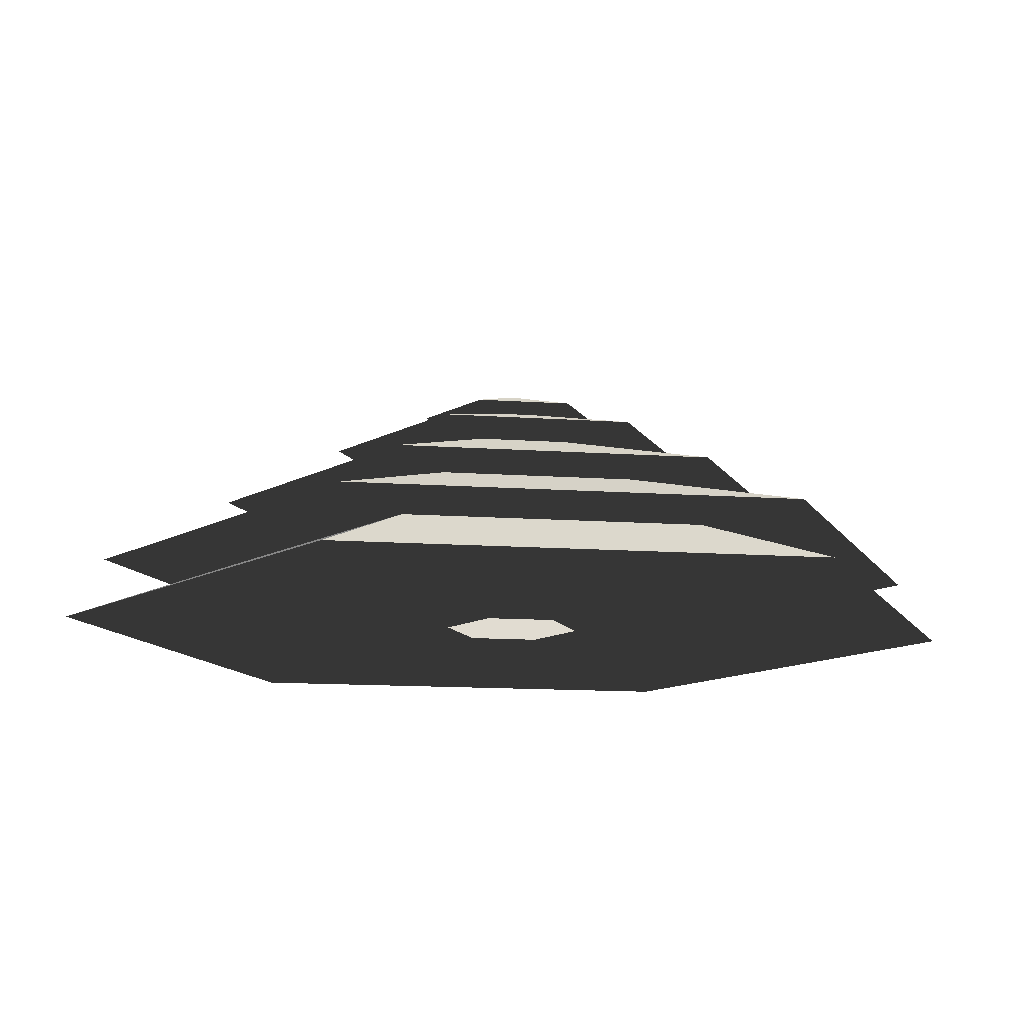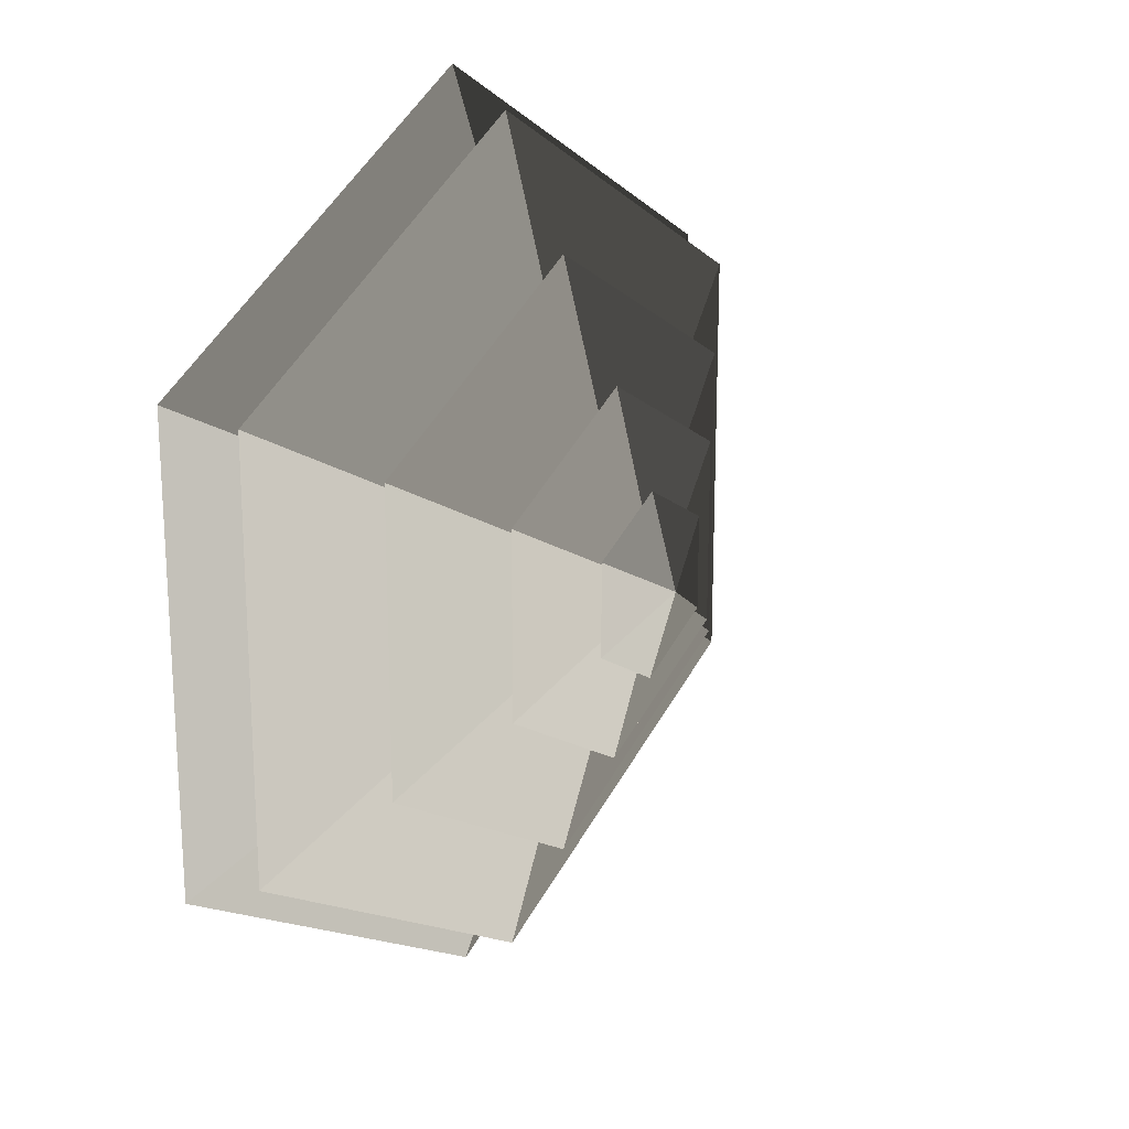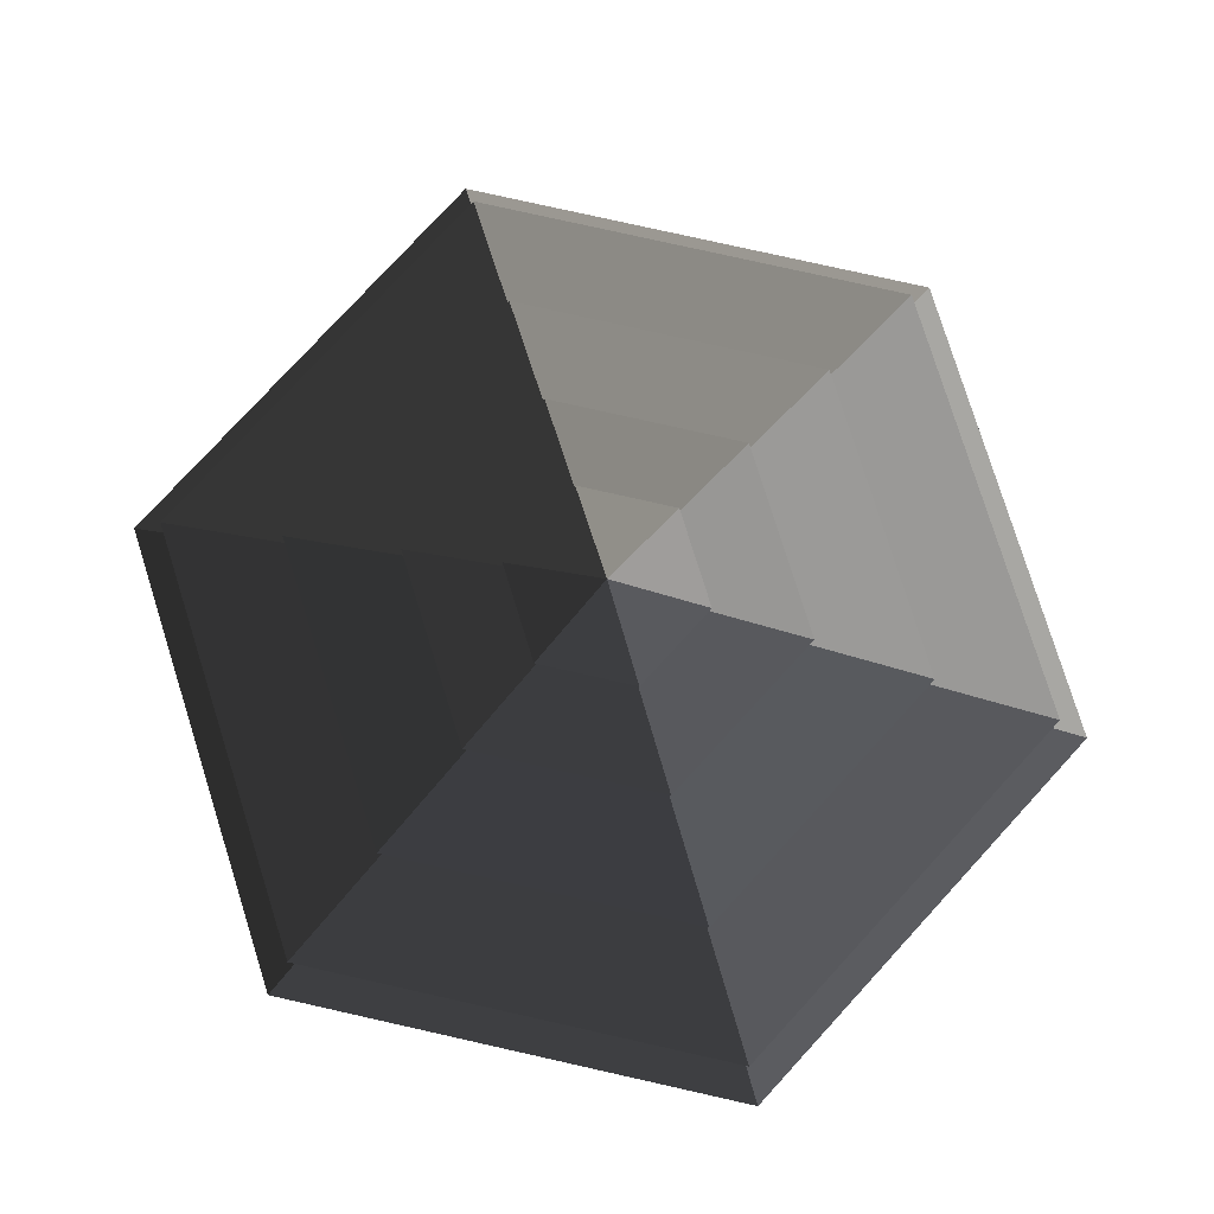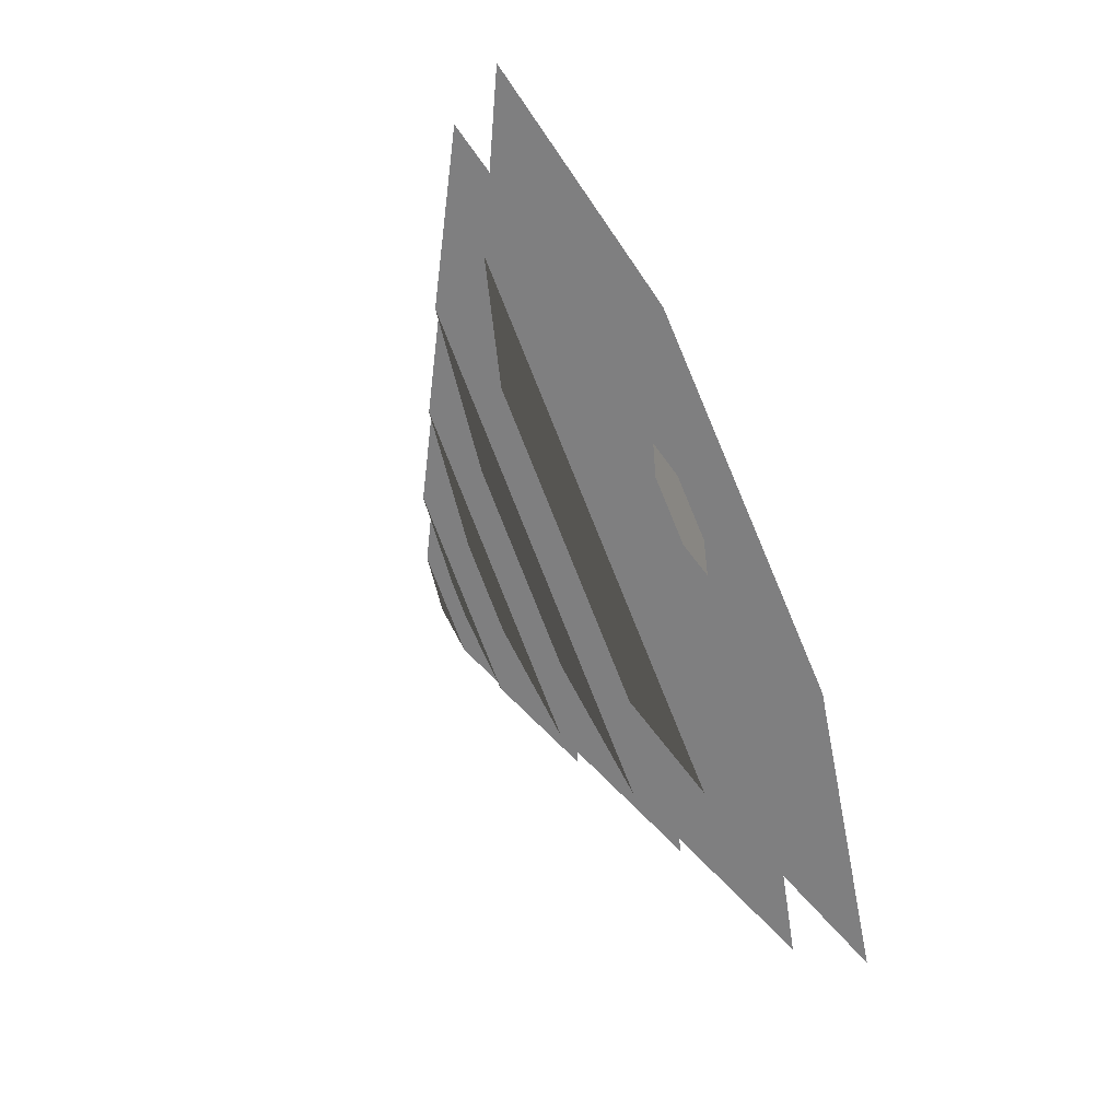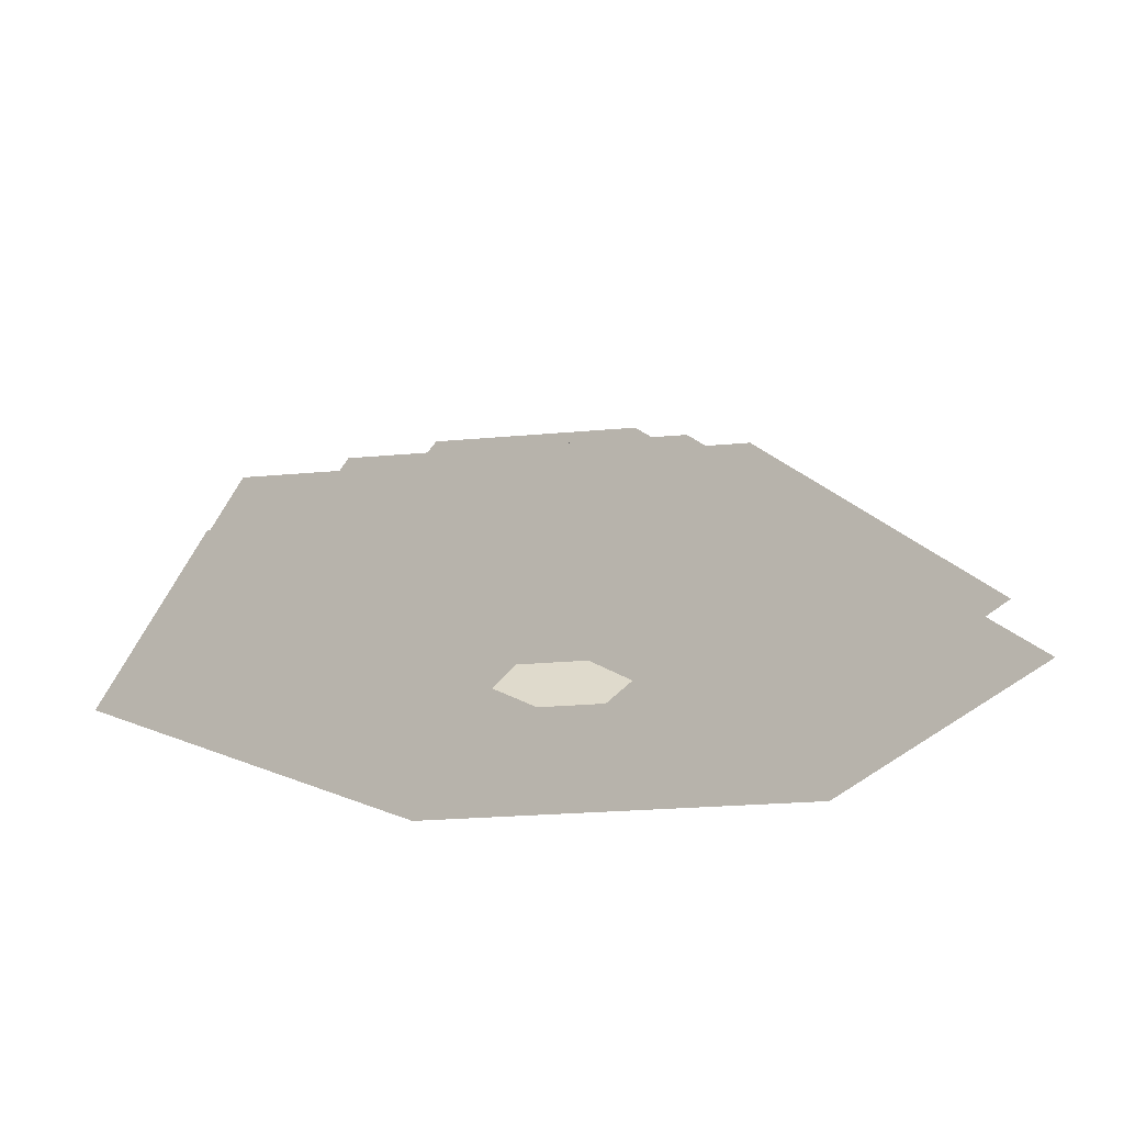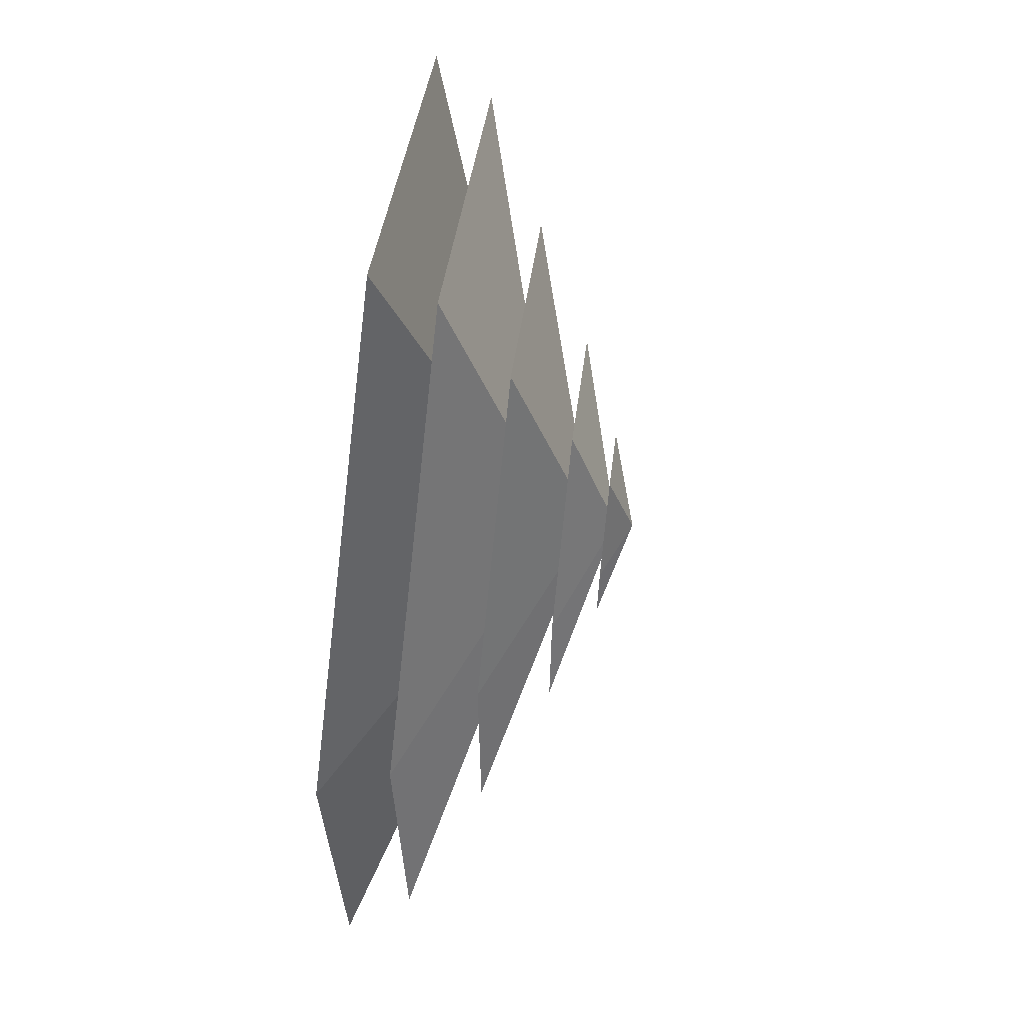
<metadata>
{"format":"obj","ext":"obj","renderer":"f3d","projection":"perspective","resolution":1024,"background":"white","views":[{"elev":-13.3,"azim":-99.0,"up":"+Z"},{"elev":19.9,"azim":-54.1,"up":"+Y"},{"elev":79.1,"azim":-137.4,"up":"+Z"},{"elev":-59.8,"azim":115.9,"up":"+Y"},{"elev":-23.4,"azim":38.9,"up":"+Z"},{"elev":65.4,"azim":-83.1,"up":"+Y"}]}
</metadata>
<code>
v -10.39 6 3.994
v -70.82 40.89 3.994
v -70.82 -40.89 3.994
v -10.39 -6 3.994
v -1.972e-05 12 3.994
v -3.411e-06 81.78 3.994
v 10.39 6 3.994
v 70.82 40.89 3.994
v 6.424e-06 -81.78 3.994
v 2.273e-05 -12 3.994
v 70.82 -40.89 3.994
v 10.39 -6 3.994
v -3.411e-06 81.78 3.994
v -8.887e-06 51.36 14.77
v -44.48 25.68 14.77
v -70.82 40.89 3.994
v -44.48 25.68 14.77
v -65.28 37.69 14.77
v -65.28 -37.69 14.77
v -44.48 -25.68 14.77
v -8.887e-06 51.36 14.77
v 1.909e-05 75.38 14.77
v 44.48 25.68 14.77
v 65.28 37.69 14.77
v -1.765e-06 -75.38 14.77
v 1.067e-05 -51.36 14.77
v 65.28 -37.69 14.77
v 44.48 -25.68 14.77
v -70.82 -40.89 3.994
v -44.48 -25.68 14.77
v 1.067e-05 -51.36 14.77
v 6.424e-06 -81.78 3.994
v 70.82 -40.89 3.994
v 44.48 -25.68 14.77
v 44.48 25.68 14.77
v 70.82 40.89 3.994
v -70.82 40.89 3.994
v -44.48 25.68 14.77
v -44.48 -25.68 14.77
v -70.82 -40.89 3.994
v 6.424e-06 -81.78 3.994
v 1.067e-05 -51.36 14.77
v 44.48 -25.68 14.77
v 70.82 -40.89 3.994
v 70.82 40.89 3.994
v 44.48 25.68 14.77
v -8.887e-06 51.36 14.77
v -3.411e-06 81.78 3.994
v 1.909e-05 75.38 14.77
v -2.997e-05 33.42 26.26
v -28.94 16.71 26.26
v -65.28 37.69 14.77
v -28.94 16.71 26.26
v -46.13 26.63 26.26
v -46.13 -26.63 26.26
v -28.94 -16.71 26.26
v -2.997e-05 33.42 26.26
v -1.76e-05 53.27 26.26
v 28.94 16.71 26.26
v 46.13 26.63 26.26
v 1.808e-05 -53.27 26.26
v 4.599e-05 -33.42 26.26
v 46.13 -26.63 26.26
v 28.94 -16.71 26.26
v -65.28 -37.69 14.77
v -28.94 -16.71 26.26
v 4.599e-05 -33.42 26.26
v -1.765e-06 -75.38 14.77
v 65.28 -37.69 14.77
v 28.94 -16.71 26.26
v 28.94 16.71 26.26
v 65.28 37.69 14.77
v -65.28 37.69 14.77
v -28.94 16.71 26.26
v -28.94 -16.71 26.26
v -65.28 -37.69 14.77
v -1.765e-06 -75.38 14.77
v 4.599e-05 -33.42 26.26
v 28.94 -16.71 26.26
v 65.28 -37.69 14.77
v 65.28 37.69 14.77
v 28.94 16.71 26.26
v -2.997e-05 33.42 26.26
v 1.909e-05 75.38 14.77
v -46.13 -26.63 26.26
v -13.19 -7.617 36.94
v -3.336e-05 -15.23 36.94
v 1.808e-05 -53.27 26.26
v -3.336e-05 -15.23 36.94
v 3.313e-05 -32.93 36.94
v 28.51 -16.46 36.94
v 13.19 -7.617 36.94
v -13.19 -7.617 36.94
v -28.51 -16.46 36.94
v 28.51 16.46 36.94
v 13.19 7.618 36.94
v -2.781e-06 32.93 36.94
v -3.561e-05 15.23 36.94
v -28.51 16.46 36.94
v -13.19 7.617 36.94
v 46.13 -26.63 26.26
v 13.19 -7.617 36.94
v 13.19 7.618 36.94
v 46.13 26.63 26.26
v -46.13 26.63 26.26
v -13.19 7.617 36.94
v -13.19 -7.617 36.94
v -46.13 -26.63 26.26
v 1.808e-05 -53.27 26.26
v -3.336e-05 -15.23 36.94
v 13.19 -7.617 36.94
v 46.13 -26.63 26.26
v 46.13 26.63 26.26
v 13.19 7.618 36.94
v -3.561e-05 15.23 36.94
v -1.76e-05 53.27 26.26
v -1.76e-05 53.27 26.26
v -3.561e-05 15.23 36.94
v -13.19 7.617 36.94
v -46.13 26.63 26.26
v 28.51 -16.46 36.94
v 5.388 -3.111 44.08
v 5.388 3.111 44.08
v 28.51 16.46 36.94
v 5.388 3.111 44.08
v 14.22 8.211 44.08
v 2.327e-05 16.42 44.08
v -1.832e-05 6.222 44.08
v -14.22 8.211 44.08
v -5.388 3.111 44.08
v 5.388 -3.111 44.08
v 14.22 -8.211 44.08
v -14.22 -8.211 44.08
v -5.388 -3.111 44.08
v -9.281e-06 -16.42 44.08
v -5.146e-05 -6.222 44.08
v -28.51 16.46 36.94
v -5.388 3.111 44.08
v -5.388 -3.111 44.08
v -28.51 -16.46 36.94
v 3.313e-05 -32.93 36.94
v -5.146e-05 -6.222 44.08
v 5.388 -3.111 44.08
v 28.51 -16.46 36.94
v 28.51 16.46 36.94
v 5.388 3.111 44.08
v -1.832e-05 6.222 44.08
v -2.781e-06 32.93 36.94
v -2.781e-06 32.93 36.94
v -1.832e-05 6.222 44.08
v -5.388 3.111 44.08
v -28.51 16.46 36.94
v -28.51 -16.46 36.94
v -5.388 -3.111 44.08
v -5.146e-05 -6.222 44.08
v 3.313e-05 -32.93 36.94
v -14.22 8.211 44.08
v 1.449e-05 4.244e-05 48.94
v -14.22 -8.211 44.08
v -9.281e-06 -16.42 44.08
v 1.449e-05 4.244e-05 48.94
v 14.22 -8.211 44.08
v 14.22 8.211 44.08
v 1.449e-05 4.244e-05 48.94
v 2.327e-05 16.42 44.08
v 2.327e-05 16.42 44.08
v 1.449e-05 4.244e-05 48.94
v -14.22 8.211 44.08
v -14.22 -8.211 44.08
v 1.449e-05 4.244e-05 48.94
v -9.281e-06 -16.42 44.08
v 14.22 -8.211 44.08
v 1.449e-05 4.244e-05 48.94
v 14.22 8.211 44.08
g Cylinder_348_2553_270
f 1 3 2
f 1 4 3
f 5 1 2
f 5 2 6
f 7 5 6
f 7 6 8
f 4 9 3
f 4 10 9
f 10 11 9
f 10 12 11
f 12 8 11
f 12 7 8
f 13 15 14
f 13 16 15
f 17 19 18
f 17 20 19
f 21 17 18
f 21 18 22
f 23 21 22
f 23 22 24
f 20 25 19
f 20 26 25
f 26 27 25
f 26 28 27
f 28 24 27
f 28 23 24
f 29 31 30
f 29 32 31
f 33 35 34
f 33 36 35
f 37 39 38
f 37 40 39
f 41 43 42
f 41 44 43
f 45 47 46
f 45 48 47
f 49 51 50
f 49 52 51
f 53 55 54
f 53 56 55
f 57 53 54
f 57 54 58
f 59 57 58
f 59 58 60
f 56 61 55
f 56 62 61
f 62 63 61
f 62 64 63
f 64 60 63
f 64 59 60
f 65 67 66
f 65 68 67
f 69 71 70
f 69 72 71
f 73 75 74
f 73 76 75
f 77 79 78
f 77 80 79
f 81 83 82
f 81 84 83
f 85 87 86
f 85 88 87
f 89 91 90
f 89 92 91
f 93 89 90
f 93 90 94
f 92 95 91
f 92 96 95
f 96 97 95
f 96 98 97
f 98 99 97
f 98 100 99
f 100 94 99
f 100 93 94
f 101 103 102
f 101 104 103
f 105 107 106
f 105 108 107
f 109 111 110
f 109 112 111
f 113 115 114
f 113 116 115
f 117 119 118
f 117 120 119
f 121 123 122
f 121 124 123
f 125 127 126
f 125 128 127
f 128 129 127
f 128 130 129
f 131 125 126
f 131 126 132
f 130 133 129
f 130 134 133
f 134 135 133
f 134 136 135
f 136 132 135
f 136 131 132
f 137 139 138
f 137 140 139
f 141 143 142
f 141 144 143
f 145 147 146
f 145 148 147
f 149 151 150
f 149 152 151
f 153 155 154
f 153 156 155
f 157 159 158
f 160 162 161
f 163 165 164
f 166 168 167
f 169 171 170
f 172 174 173

</code>
